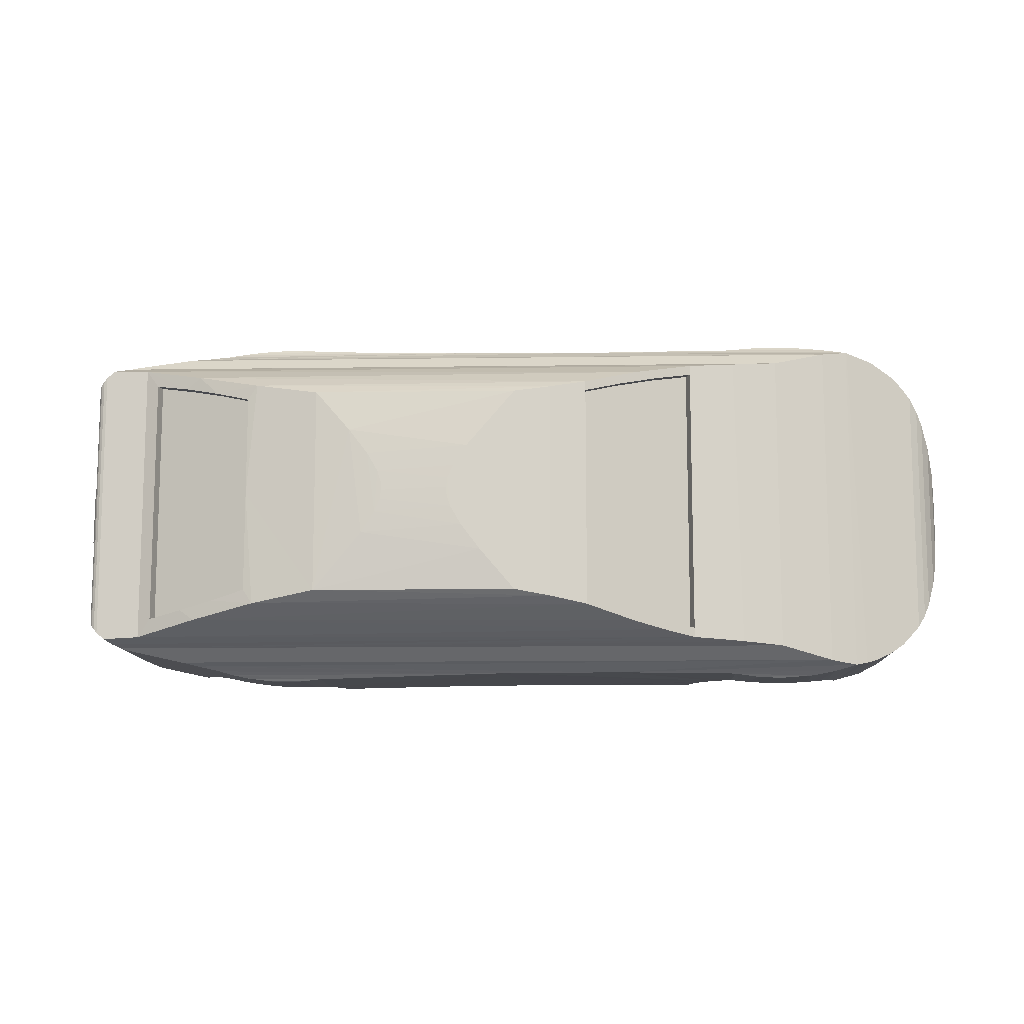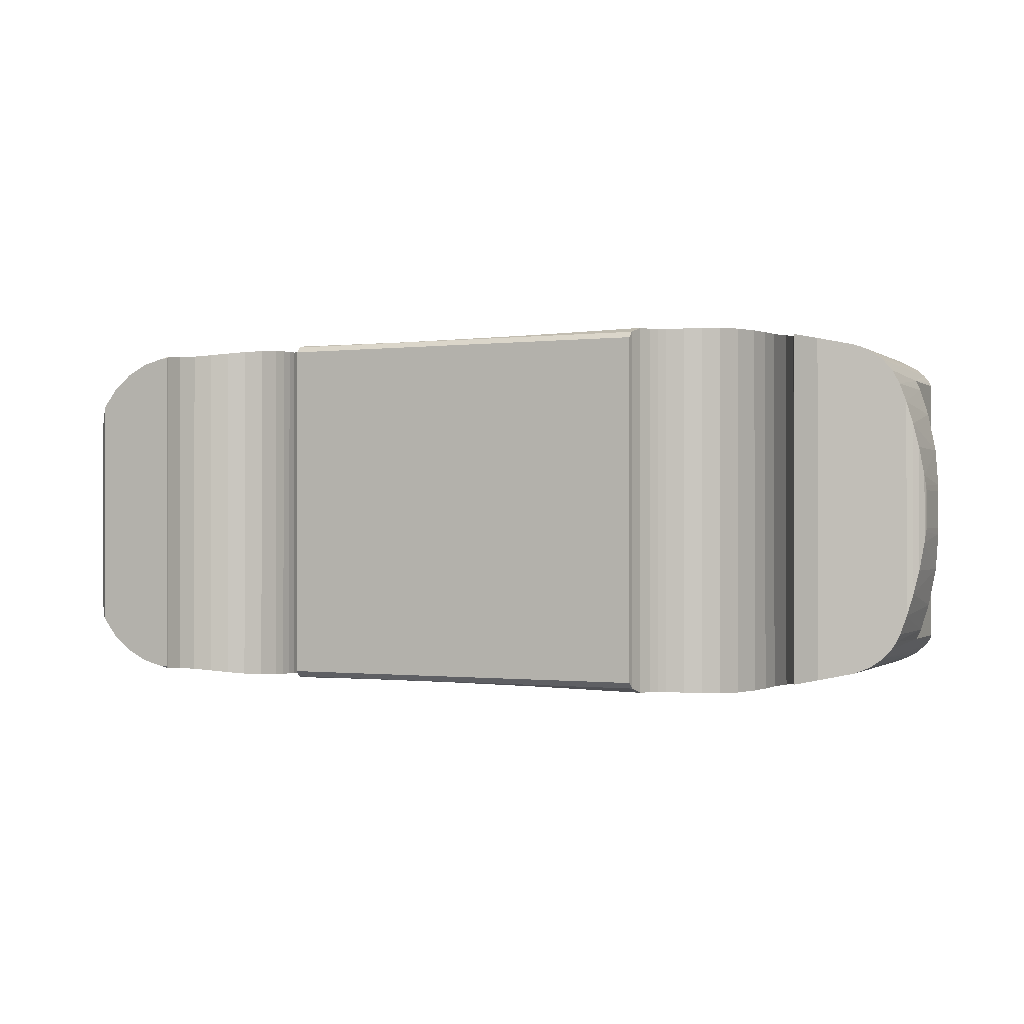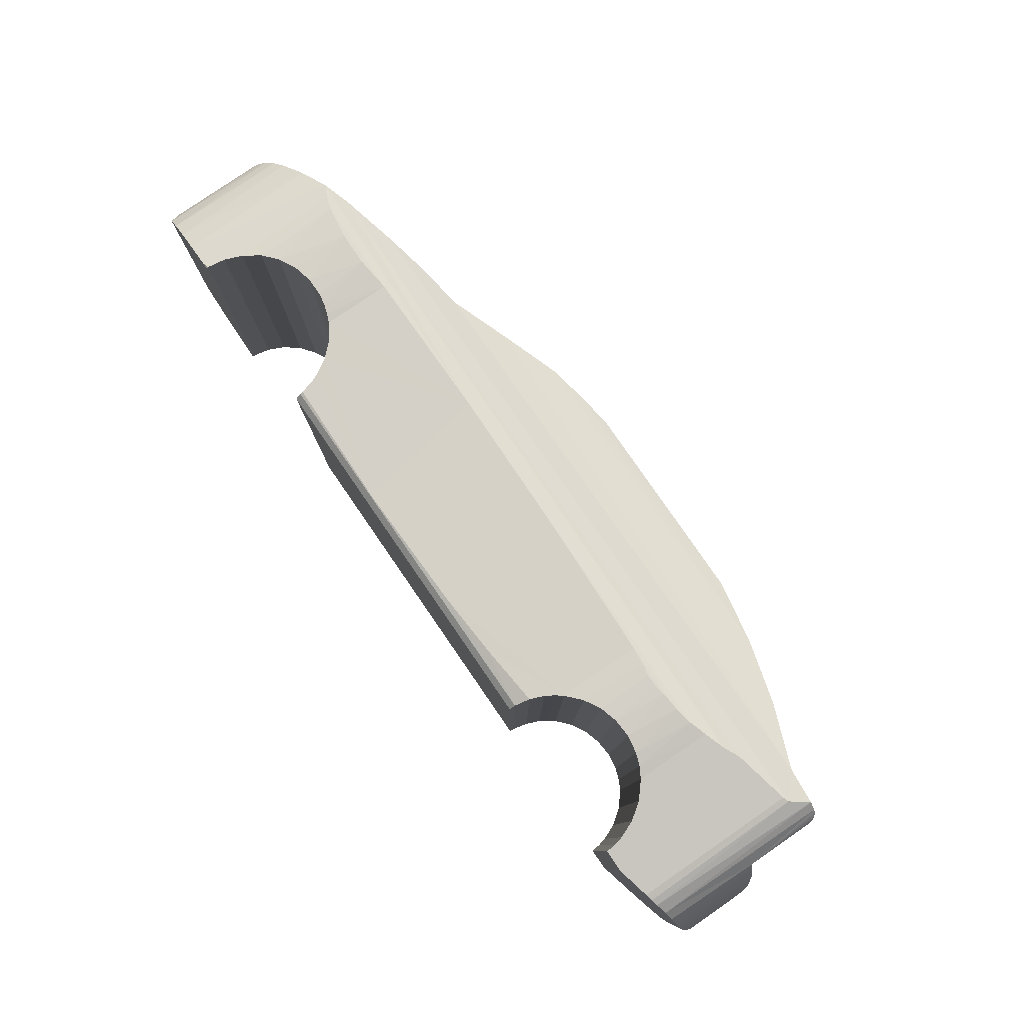
<metadata>
{"format":"obj","ext":"obj","renderer":"f3d","projection":"perspective","resolution":1024,"background":"white","views":[{"elev":-11.1,"azim":2.1,"up":"+Y"},{"elev":-0.6,"azim":-155.8,"up":"+Y"},{"elev":79.7,"azim":-124.6,"up":"+Y"}]}
</metadata>
<code>
o Fusion
v 9.93 -9.058 0.4545
v 5.519 -9.016 0.3448
v 9.91 -9 0.3037
v -9.65 -9.268 1.068
v -9.487 -9 0.3037
v -4.29 -9.109 0.5915
v 1.106 -9.026 0.3703
v 9.885 -8.7 0.0037
v -9.462 -8.7 0.0037
v 18.37 8.798 0.1019
v 18.37 -8.798 0.1019
v 18.2 -8.845 1.023
v 18.38 -8.7 0.0037
v 18.38 8.7 0.0037
v 18.2 8.845 1.023
v 17.82 8.941 1.907
v 17.82 -8.941 1.907
v 17.22 9.071 2.719
v 17.22 -9.071 2.719
v 16.48 9.193 3.348
v 16.48 -9.193 3.348
v 15.63 9.281 3.781
v 15.63 -9.281 3.781
v 14.64 9.318 4.023
v 14.64 -9.318 4.023
v 13.7 9.286 4.032
v 13.7 -9.286 4.032
v 13.11 9.233 3.93
v 13.11 -9.233 3.93
v 12.64 9.172 3.783
v 12.64 -9.172 3.783
v 12.2 9.1 3.59
v 12.2 -9.1 3.59
v 11.36 -9.083 3.027
v 11.36 9.083 3.027
v 10.72 -9.071 2.34
v 10.72 9.071 2.34
v 10.27 -9.064 1.58
v 10.27 9.064 1.58
v 10.06 -9.06 1.024
v 10.06 9.06 1.024
v 9.93 9.058 0.4545
v 9.91 9 0.3037
v 9.885 8.7 0.0037
v -9.94 -9.279 1.77
v -10.19 -9.288 2.191
v -10.5 -9.3 2.592
v -0.4168 -9.041 7.104
v -10.5 -9.3 6.804
v 5.892 -9.018 7.136
v 12.2 -9.1 7.03
v -9.462 8.7 0.0037
v -9.487 9 0.3037
v -9.65 9.268 1.068
v -9.94 9.279 1.77
v -10.19 9.288 2.191
v -10.5 9.3 2.592
v -11.23 9.384 3.255
v -11.23 -9.384 3.255
v -12.07 9.428 3.723
v -12.07 -9.428 3.723
v -12.95 9.417 3.986
v -12.95 -9.417 3.986
v -13.9 -9.337 4.05
v -13.9 9.337 4.05
v -14.81 -9.192 3.908
v -14.81 9.192 3.908
v -15.44 -9.052 3.684
v -15.44 9.052 3.684
v -16 -8.9 3.383
v -16 8.9 3.383
v -16.81 8.732 2.711
v -16.81 -8.732 2.711
v -17.43 8.603 1.862
v -17.43 -8.603 1.862
v -17.79 8.527 0.9891
v -17.79 -8.527 0.9891
v -17.9 8.504 0.5012
v -17.9 -8.504 0.5012
v -17.95 -8.493 0.0037
v -17.95 8.493 0.0037
v 18.7 -8.7 0.0037
v 18.7 -8.7 7.599
v 18.66 -8.713 7.615
v 17.53 -9.009 7.148
v 16.31 -9.215 6.896
v 14.65 -9.318 6.785
v 13.41 -9.263 6.842
v 21.9 7.025 0.0037
v 22.64 6.051 0.0037
v 20.97 7.814 0.0037
v 19.88 8.382 0.0037
v 18.7 8.7 0.0037
v 22.64 -6.051 0.0037
v 19.88 -8.382 0.0037
v 20.97 -7.814 0.0037
v 21.9 -7.025 0.0037
v 12.2 9.1 7.03
v 13.89 9.298 6.806
v 15.6 9.283 6.821
v 17.3 9.056 7.086
v 18 8.898 7.306
v 18.66 8.713 7.615
v 18.7 8.7 7.599
v 3.388 9.014 0.3404
v 4.63 9.014 7.141
v -6.406 9.162 0.7439
v -3.151 9.085 0.5259
v -2.94 9.081 7.054
v -10.5 9.3 6.804
v -13.23 -9.4 6.704
v -11.44 -9.4 6.704
v 17.29 -8.5 8.104
v -14.5 -9.249 6.858
v -15.26 -9.095 7.037
v -16 -8.9 7.302
v -17.08 -8.675 7.69
v -17.92 -8.5 8.104
v -12.03 -9.428 6.593
v -12.64 -9.428 6.593
v -16 8.9 7.302
v -15.11 9.129 6.995
v -14.18 9.298 6.806
v -13.23 9.4 6.704
v -12.64 9.428 6.593
v -12.03 9.428 6.593
v -11.44 9.4 6.704
v -19.13 8.248 0.0037
v -20.8 7.9 0.3939
v -20.8 7.9 8.789
v -17.92 8.5 8.104
v -17.08 8.675 7.69
v -19.13 -8.248 0.0037
v -20.8 -7.9 0.3939
v -20.8 -7.9 8.789
v 22.38 -6.451 5.978
v 21.87 7.058 6.23
v 21.43 -7.466 6.44
v 22.38 6.451 5.978
v 21.26 7.6 6.518
v 20.68 -7.993 6.782
v 20.09 8.296 7.04
v 19.83 -8.404 7.151
v 19.28 -8.579 7.375
v 17.29 8.5 8.104
v 14.58 -7.8 8.904
v 14.58 7.8 8.904
v 12.48 -7.626 9.378
v 12.21 7.605 9.431
v 11.16 -7.53 9.614
v 9.838 7.448 9.804
v 9.838 -7.448 9.804
v 23.1 -5.1 0.4523
v 22.79 -5.801 5.654
v 23.1 -5.1 5.329
v 23.1 5.1 0.4523
v 23.61 3.407 1.214
v 23.61 -3.407 1.214
v 23.9 1.712 2.032
v 23.9 -1.712 2.032
v 23.99 0.4234 2.661
v 23.99 -0.4234 2.661
v 24 0.1572 2.772
v 24 -0.1572 2.772
v 24 0.074 2.795
v 24 -0.074 2.795
v 24 0 2.802
v 22.79 5.801 5.654
v 23.1 5.1 5.329
v -21.11 -7.8 8.904
v -22.9 -6 0.8849
v -21.53 -7.599 0.565
v -22.11 -7.177 0.6994
v -22.53 -6.694 0.7983
v -22.74 -6.359 0.8467
v -23.2 -5.126 0.9561
v -23.2 5.126 0.9561
v -22.9 6 0.8849
v -21.18 7.772 0.482
v -21.53 7.597 0.5656
v -22.11 7.175 0.6999
v -22.57 6.633 0.8082
v -22.67 6.474 5.731
v -22.9 6 5.648
v -22.67 6.478 9.376
v -22.66 6.489 9.422
v -22.67 6.474 9.328
v -22.65 6.519 9.491
v -22.6 6.585 9.581
v -22.53 6.701 9.683
v -22.38 6.884 9.781
v -22.22 7.071 9.826
v -21.81 7.422 9.862
v -21.11 7.8 8.904
v -21.46 -7.638 9.347
v -21.81 -7.422 9.862
v -22.22 -7.071 9.826
v -22.67 -6.474 5.731
v -22.38 -6.884 9.781
v -22.53 -6.701 9.683
v -22.6 -6.585 9.581
v -22.9 -6 5.648
v -22.65 -6.519 9.491
v -22.67 -6.474 9.328
v -22.66 -6.489 9.422
v -22.67 -6.478 9.376
v -19.94 7.346 10.03
v 6.872 6.792 11.06
v -16.71 6.608 11.36
v 4.126 5.982 12.22
v -13.43 5.883 12.35
v 2.226 5.607 12.67
v -10.14 5.3 13
v 0.3599 5.3 13
v 6.014 -6.062 11.42
v 4.126 -5.982 12.22
v 6.555 -6.71 11.19
v 4.128 -5.5 12.22
v 7.917 -6.545 10.62
v 8.166 -7.104 10.51
v 9.837 -6.95 9.804
v 6.014 6.062 11.42
v 4.128 5.5 12.22
v 7.917 6.545 10.62
v 9.837 6.95 9.804
v 9.837 0 9.804
v 4.128 -0 12.22
v 0.3599 -5.3 13
v -10.14 -5.3 13
v 2.226 -5.607 12.67
v -13.43 -5.883 12.35
v -16.71 -6.608 11.36
v -19.94 -7.346 10.03
v 24 0 2.979
v 24 0.0555 2.984
v 24 -0.0555 2.984
v 24 0.1164 2.997
v 24 -0.1164 2.997
v 24 0.2787 3.056
v 24 -0.2787 3.056
v 23.97 1.011 3.405
v 23.97 -1.011 3.405
v 23.78 2.562 4.165
v 23.78 -2.562 4.165
v 23.49 3.855 4.776
v 23.49 -3.855 4.776
v -23.98 -0.8987 1.929
v -23.98 0.9005 1.916
v -23.98 -0.9005 1.916
v -23.98 0.8987 1.929
v -23.98 0.905 1.904
v -23.98 -0.905 1.904
v -23.98 0.9119 1.892
v -23.98 -0.9119 1.892
v -23.98 0.924 1.878
v -23.98 -0.924 1.878
v -23.97 0.9565 1.85
v -23.97 -0.9565 1.85
v -23.97 1.003 1.822
v -23.97 -1.003 1.822
v -23.96 1.139 1.76
v -23.96 -1.139 1.76
v -23.92 1.604 1.611
v -23.92 -1.604 1.611
v -23.74 -2.954 1.284
v -23.74 2.954 1.284
v -23.5 -4.08 1.078
v -23.5 4.08 1.078
v -23.32 -4.747 5.494
v -23.74 -2.945 5.199
v -23.96 -1.214 4.753
v -23.97 -0.969 4.643
v -23.98 -0.8987 4.555
v -23.98 -0.9008 4.57
v -23.98 -0.8993 4.563
v -23.97 -0.9414 4.623
v -23.98 -0.9066 4.584
v -23.98 -0.9218 4.605
v -23.98 0.8993 4.563
v -23.98 0.9008 4.57
v -23.98 0.8987 4.555
v -23.98 0.9066 4.584
v -23.98 0.9218 4.605
v -23.97 0.9414 4.623
v -23.97 0.969 4.643
v -23.96 1.214 4.753
v -23.74 2.945 5.199
v -23.32 4.747 5.494
v -6.589 -0.07188 13.36
v -6.617 0.3338 13.35
v -6.666 -0.5538 13.35
v -6.808 0.9515 13.35
v -6.939 -1.222 13.34
v -7.362 1.914 13.31
v -7.64 -2.305 13.29
v -8.345 3.206 13.23
v -13.92 -5.142 12.22
v -15.7 -5.627 11.7
v -13.92 0 12.22
v -17.48 -6.051 11.07
v -13.92 5.142 12.22
v -19.25 -6.412 10.34
v -15.7 5.627 11.7
v -19.25 0 10.34
v -17.48 6.051 11.07
v -19.25 6.412 10.34
v -2.144 2.305 13.29
v -2.845 1.222 13.34
v -3.119 0.5539 13.35
v -3.195 0.07202 13.36
v -3.168 -0.3336 13.35
v -2.976 -0.9514 13.35
v -2.423 -1.914 13.31
v -1.44 -3.206 13.23
v 3.933 -5.5 11.76
v 5.819 -6.062 10.96
v 7.722 -6.545 10.16
v 9.642 -6.95 9.344
v 9.642 0 9.344
v 9.642 6.95 9.344
v 7.722 6.545 10.16
v 5.819 6.062 10.96
v 3.933 5.5 11.76
v 3.933 -0 11.76
v -13.76 5.142 11.75
v -13.76 0 11.75
v -13.76 -5.142 11.75
v -19.09 -6.412 9.87
v -17.3 -6.054 10.5
v -15.52 -5.63 11.13
v -19.09 0 9.87
v -19.09 6.412 9.87
v -15.52 5.63 11.13
v -17.3 6.054 10.5
f 1 2 3
f 4 5 6
f 6 5 7
f 5 3 2
f 5 2 7
f 3 5 8
f 5 9 8
f 10 11 12
f 10 13 11
f 10 14 13
f 15 10 12
f 16 12 17
f 16 15 12
f 18 17 19
f 18 16 17
f 20 19 21
f 20 18 19
f 22 21 23
f 22 20 21
f 24 23 25
f 24 22 23
f 26 25 27
f 26 24 25
f 28 27 29
f 28 26 27
f 30 29 31
f 30 28 29
f 32 33 34
f 32 31 33
f 32 30 31
f 35 34 36
f 35 32 34
f 37 36 38
f 37 35 36
f 39 38 40
f 39 37 38
f 41 39 40
f 42 40 1
f 42 1 3
f 42 41 40
f 43 42 3
f 44 43 3
f 44 3 8
f 6 45 4
f 6 46 45
f 6 47 46
f 40 2 1
f 38 2 40
f 36 7 2
f 36 2 38
f 48 6 7
f 48 49 47
f 48 47 6
f 48 7 36
f 34 48 36
f 50 34 33
f 50 48 34
f 51 50 33
f 52 9 5
f 53 5 4
f 53 52 5
f 54 4 45
f 54 53 4
f 55 54 45
f 56 45 46
f 56 55 45
f 57 46 47
f 57 56 46
f 58 47 59
f 58 57 47
f 60 59 61
f 60 58 59
f 62 61 63
f 62 63 64
f 62 60 61
f 65 64 66
f 65 62 64
f 67 66 68
f 67 65 66
f 69 68 70
f 69 67 68
f 71 69 70
f 72 70 73
f 72 71 70
f 74 73 75
f 74 72 73
f 76 74 75
f 76 75 77
f 78 76 77
f 78 77 79
f 78 79 80
f 81 78 80
f 52 44 8
f 9 52 8
f 82 12 11
f 12 83 17
f 82 83 12
f 83 84 17
f 17 85 19
f 19 85 21
f 84 85 17
f 21 86 23
f 85 86 21
f 23 87 25
f 25 87 27
f 86 87 23
f 27 88 29
f 29 88 31
f 87 88 27
f 31 51 33
f 88 51 31
f 11 13 82
f 14 89 90
f 14 91 89
f 14 92 91
f 14 93 92
f 94 14 90
f 13 95 82
f 13 96 95
f 13 97 96
f 13 94 97
f 13 14 94
f 14 10 93
f 30 98 28
f 32 98 30
f 26 99 24
f 28 99 26
f 98 99 28
f 22 100 20
f 24 100 22
f 99 100 24
f 15 93 10
f 20 101 18
f 100 101 20
f 18 102 16
f 101 102 18
f 103 104 102
f 16 104 15
f 102 104 16
f 15 104 93
f 105 37 39
f 105 39 41
f 105 41 42
f 106 32 35
f 106 35 37
f 106 98 32
f 106 37 105
f 55 107 54
f 56 107 55
f 57 108 107
f 57 107 56
f 109 105 108
f 109 108 57
f 109 106 105
f 110 109 57
f 43 105 42
f 105 53 108
f 53 107 108
f 53 54 107
f 43 53 105
f 53 43 44
f 52 53 44
f 88 87 86
f 51 86 85
f 51 88 86
f 50 85 84
f 50 51 85
f 49 111 112
f 113 50 84
f 114 111 49
f 115 49 48
f 115 114 49
f 116 115 48
f 117 48 50
f 117 50 113
f 117 116 48
f 118 117 113
f 47 49 59
f 59 112 61
f 49 112 59
f 61 119 63
f 112 119 61
f 119 120 63
f 63 111 64
f 120 111 63
f 64 114 66
f 111 114 64
f 66 115 68
f 114 115 66
f 68 116 70
f 115 116 68
f 71 121 69
f 69 122 67
f 121 122 69
f 67 123 65
f 122 123 67
f 65 124 62
f 123 124 65
f 124 125 62
f 62 126 60
f 125 126 62
f 60 127 58
f 126 127 60
f 58 110 57
f 127 110 58
f 128 78 81
f 129 76 128
f 128 76 78
f 129 74 76
f 74 130 72
f 129 130 74
f 130 131 72
f 72 132 71
f 131 132 72
f 132 121 71
f 80 128 81
f 133 128 80
f 79 133 80
f 77 134 133
f 77 133 79
f 75 134 77
f 135 75 73
f 135 134 75
f 118 135 73
f 117 73 70
f 117 118 73
f 116 117 70
f 136 137 138
f 139 137 136
f 138 140 141
f 137 140 138
f 141 142 143
f 143 142 144
f 140 142 141
f 144 104 83
f 142 104 144
f 84 103 113
f 83 103 84
f 104 103 83
f 113 145 146
f 103 145 113
f 146 147 148
f 145 147 146
f 148 149 150
f 147 149 148
f 150 151 152
f 149 151 150
f 153 154 94
f 155 154 153
f 94 136 97
f 154 136 94
f 97 138 96
f 136 138 97
f 96 141 95
f 138 141 96
f 141 143 95
f 95 144 82
f 143 144 95
f 144 83 82
f 90 156 94
f 94 156 153
f 153 157 158
f 156 157 153
f 158 159 160
f 157 159 158
f 160 161 162
f 159 161 160
f 162 163 164
f 161 163 162
f 164 165 166
f 166 165 167
f 163 165 164
f 93 104 92
f 92 142 91
f 104 142 92
f 91 140 89
f 142 140 91
f 140 137 89
f 89 139 90
f 137 139 89
f 90 168 156
f 139 168 90
f 168 169 156
f 98 102 101
f 100 98 101
f 106 103 102
f 106 145 103
f 106 102 98
f 99 98 100
f 132 131 145
f 132 145 106
f 109 132 106
f 121 132 109
f 122 121 109
f 110 122 109
f 123 122 110
f 124 110 127
f 124 123 110
f 170 135 118
f 146 170 118
f 118 113 146
f 112 111 120
f 112 120 119
f 124 127 126
f 124 126 125
f 171 134 172
f 171 172 173
f 171 173 174
f 171 174 175
f 176 133 134
f 176 134 171
f 128 133 176
f 177 128 176
f 129 128 177
f 178 129 177
f 179 129 178
f 180 179 178
f 181 178 182
f 181 180 178
f 178 183 182
f 184 183 178
f 183 181 182
f 185 186 187
f 186 188 187
f 187 189 183
f 188 189 187
f 189 190 183
f 190 191 183
f 183 192 181
f 191 192 183
f 181 193 180
f 192 193 181
f 180 194 179
f 193 194 180
f 179 130 129
f 194 130 179
f 130 194 131
f 194 147 131
f 145 131 147
f 134 170 172
f 135 170 134
f 170 195 172
f 172 196 173
f 195 196 172
f 196 197 173
f 173 198 174
f 174 198 175
f 197 198 173
f 197 199 198
f 199 200 198
f 200 201 198
f 175 202 171
f 198 202 175
f 203 204 201
f 205 204 203
f 201 204 198
f 205 206 204
f 147 194 149
f 149 194 151
f 151 207 208
f 193 207 194
f 194 207 151
f 208 209 210
f 207 209 208
f 210 211 212
f 209 211 210
f 212 213 214
f 211 213 212
f 215 216 217
f 215 218 216
f 219 217 220
f 219 215 217
f 221 220 152
f 221 219 220
f 222 210 223
f 208 210 222
f 224 208 222
f 151 224 225
f 151 208 224
f 152 151 221
f 221 151 226
f 226 151 225
f 210 216 223
f 223 216 227
f 227 216 218
f 228 229 230
f 230 231 216
f 229 231 230
f 216 232 217
f 217 232 220
f 231 232 216
f 220 233 152
f 232 233 220
f 196 195 233
f 233 195 152
f 148 170 146
f 150 170 148
f 152 170 150
f 195 170 152
f 234 235 236
f 236 237 238
f 235 237 236
f 238 239 240
f 237 239 238
f 240 241 242
f 239 241 240
f 242 243 244
f 241 243 242
f 244 245 246
f 243 245 244
f 246 169 155
f 245 169 246
f 155 168 154
f 169 168 155
f 154 139 136
f 168 139 154
f 156 245 157
f 169 245 156
f 157 243 159
f 245 243 157
f 243 241 159
f 241 161 159
f 161 239 163
f 241 239 161
f 163 237 165
f 239 237 163
f 165 235 167
f 237 235 165
f 235 234 167
f 167 236 166
f 234 236 167
f 166 238 164
f 236 238 166
f 164 240 162
f 238 240 164
f 162 242 160
f 240 242 162
f 160 244 158
f 242 244 160
f 158 246 153
f 244 246 158
f 246 155 153
f 247 248 249
f 250 248 247
f 249 251 252
f 248 251 249
f 252 253 254
f 251 253 252
f 254 255 256
f 253 255 254
f 256 257 258
f 255 257 256
f 258 259 260
f 257 259 258
f 260 261 262
f 259 261 260
f 262 263 264
f 261 263 262
f 263 265 264
f 265 266 267
f 263 266 265
f 267 268 176
f 266 268 267
f 268 177 176
f 171 202 176
f 176 269 267
f 202 269 176
f 252 247 249
f 254 247 252
f 256 247 254
f 258 247 256
f 260 247 258
f 262 247 260
f 265 270 264
f 267 270 265
f 269 270 267
f 264 271 262
f 270 271 264
f 262 271 247
f 272 273 271
f 271 273 247
f 273 274 275
f 272 276 273
f 273 277 274
f 276 278 273
f 273 278 277
f 248 250 251
f 251 250 253
f 253 250 255
f 255 250 257
f 250 259 257
f 250 261 259
f 279 280 281
f 280 282 281
f 282 283 281
f 283 284 281
f 284 285 281
f 261 286 263
f 281 286 250
f 250 286 261
f 285 286 281
f 263 287 266
f 266 287 268
f 286 287 263
f 268 288 177
f 287 288 268
f 177 184 178
f 288 184 177
f 269 202 198
f 183 184 288
f 198 183 288
f 198 288 269
f 183 198 204
f 187 183 204
f 197 191 199
f 192 191 197
f 199 190 200
f 200 190 201
f 191 190 199
f 201 189 203
f 190 189 201
f 203 188 205
f 189 188 203
f 205 186 206
f 188 186 205
f 206 185 204
f 186 185 206
f 185 187 204
f 233 197 196
f 193 192 207
f 207 192 233
f 233 192 197
f 289 290 291
f 291 292 293
f 290 292 291
f 293 294 295
f 292 294 293
f 295 296 229
f 294 296 295
f 296 213 229
f 297 298 231
f 229 299 231
f 213 299 229
f 231 299 297
f 298 232 231
f 298 300 232
f 213 211 299
f 211 301 299
f 302 233 300
f 300 233 232
f 211 303 301
f 211 209 303
f 302 304 233
f 209 305 303
f 306 207 304
f 305 207 306
f 304 207 233
f 209 207 305
f 214 296 307
f 213 296 214
f 307 294 308
f 296 294 307
f 308 292 309
f 294 292 308
f 309 290 310
f 292 290 309
f 310 289 311
f 290 289 310
f 311 291 312
f 289 291 311
f 312 293 313
f 291 293 312
f 313 295 314
f 293 295 313
f 314 229 228
f 295 229 314
f 216 212 230
f 210 212 216
f 228 214 314
f 230 214 228
f 212 214 230
f 314 307 313
f 214 307 314
f 311 309 310
f 312 309 311
f 313 308 312
f 307 308 313
f 312 308 309
f 218 215 315
f 315 215 316
f 316 219 317
f 215 219 316
f 317 221 318
f 219 221 317
f 221 226 318
f 318 226 319
f 226 225 319
f 319 225 320
f 225 224 320
f 320 224 321
f 321 222 322
f 224 222 321
f 322 223 323
f 222 223 322
f 223 227 324
f 223 324 323
f 227 218 315
f 227 315 324
f 281 247 273
f 281 250 247
f 288 270 269
f 288 287 270
f 287 271 270
f 271 286 272
f 287 286 271
f 272 285 276
f 286 285 272
f 276 284 278
f 285 284 276
f 278 283 277
f 284 283 278
f 277 282 274
f 283 282 277
f 274 280 275
f 282 280 274
f 275 279 273
f 280 279 275
f 279 281 273
f 299 325 326
f 299 301 325
f 327 299 326
f 297 299 327
f 328 302 329
f 302 300 329
f 329 298 330
f 300 298 329
f 330 297 327
f 298 297 330
f 304 328 331
f 304 302 328
f 332 304 331
f 306 304 332
f 325 301 333
f 333 303 334
f 301 303 333
f 303 305 334
f 334 306 332
f 305 306 334
f 324 315 316
f 319 316 317
f 319 317 318
f 319 324 316
f 322 323 324
f 322 324 319
f 321 322 319
f 320 321 319
f 327 326 330
f 329 331 328
f 330 331 329
f 326 331 330
f 325 333 326
f 326 333 331
f 333 334 331
f 334 332 331

</code>
